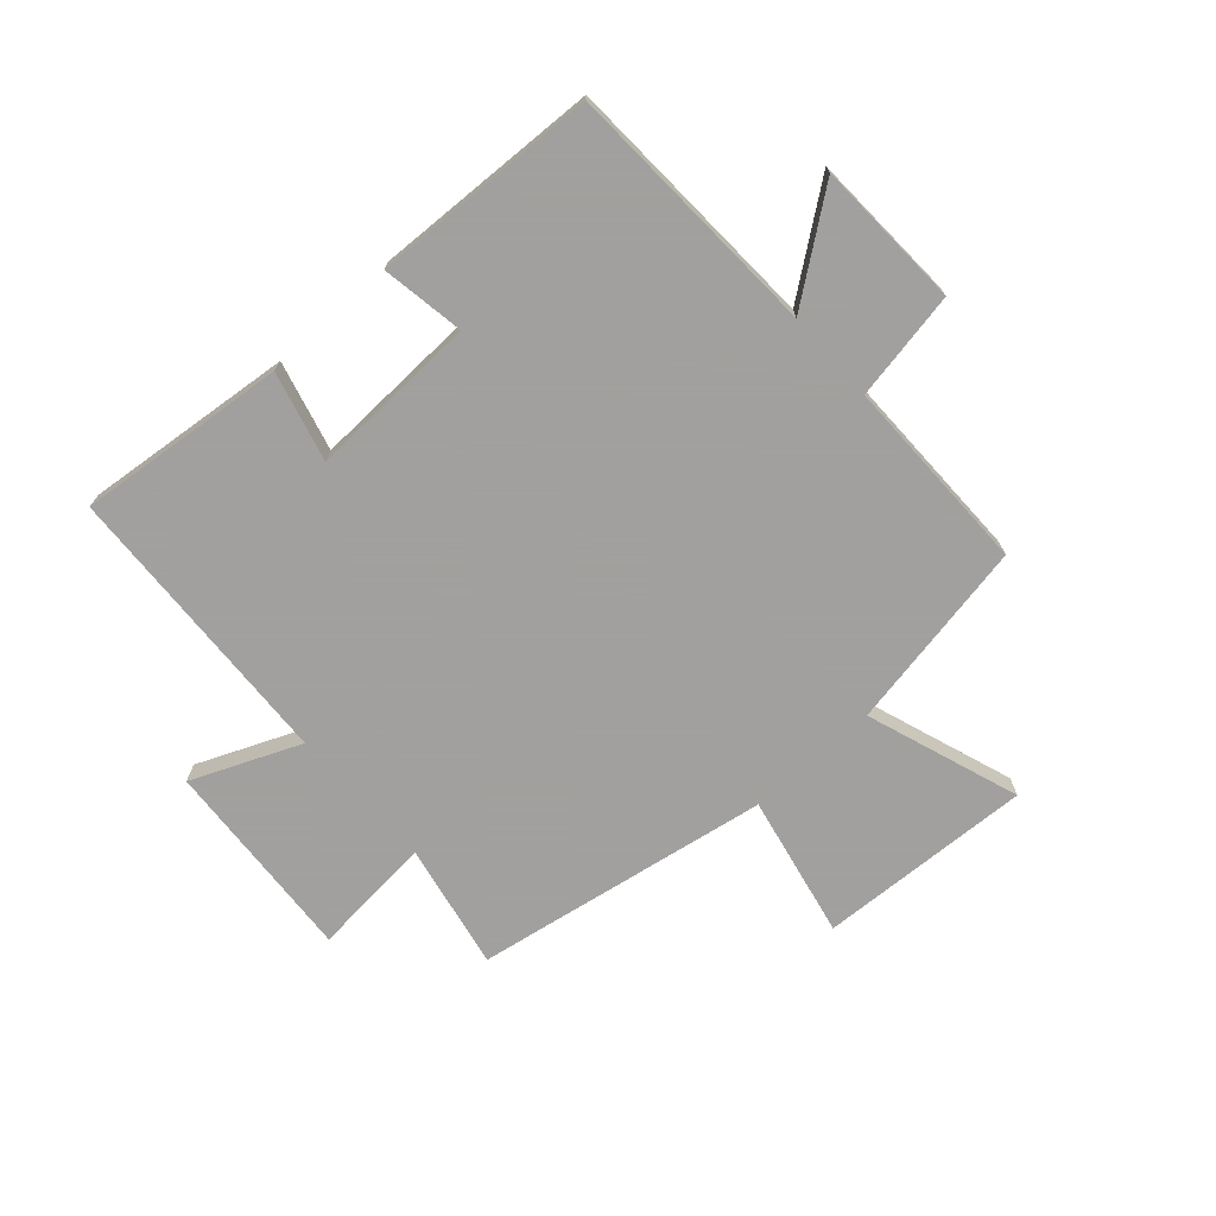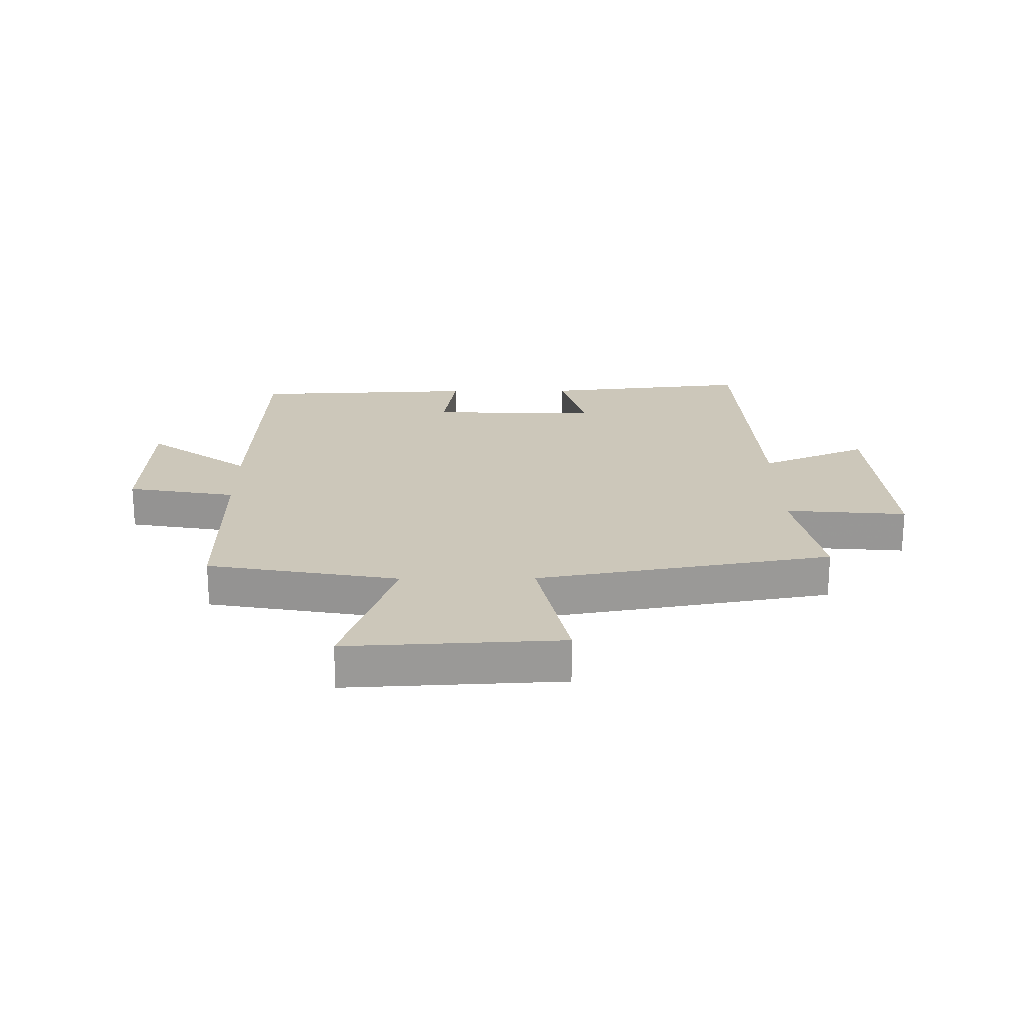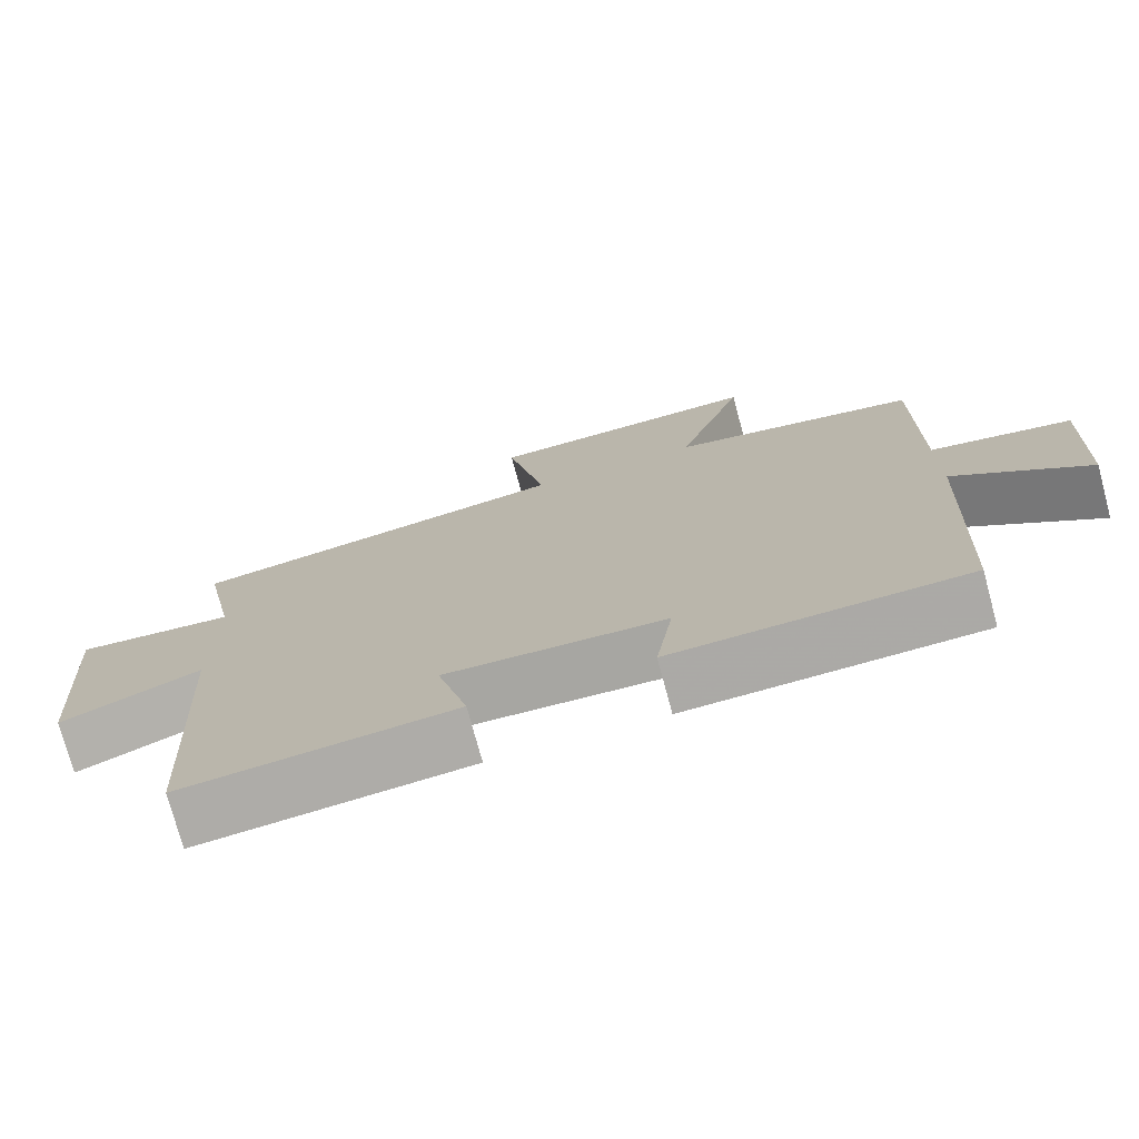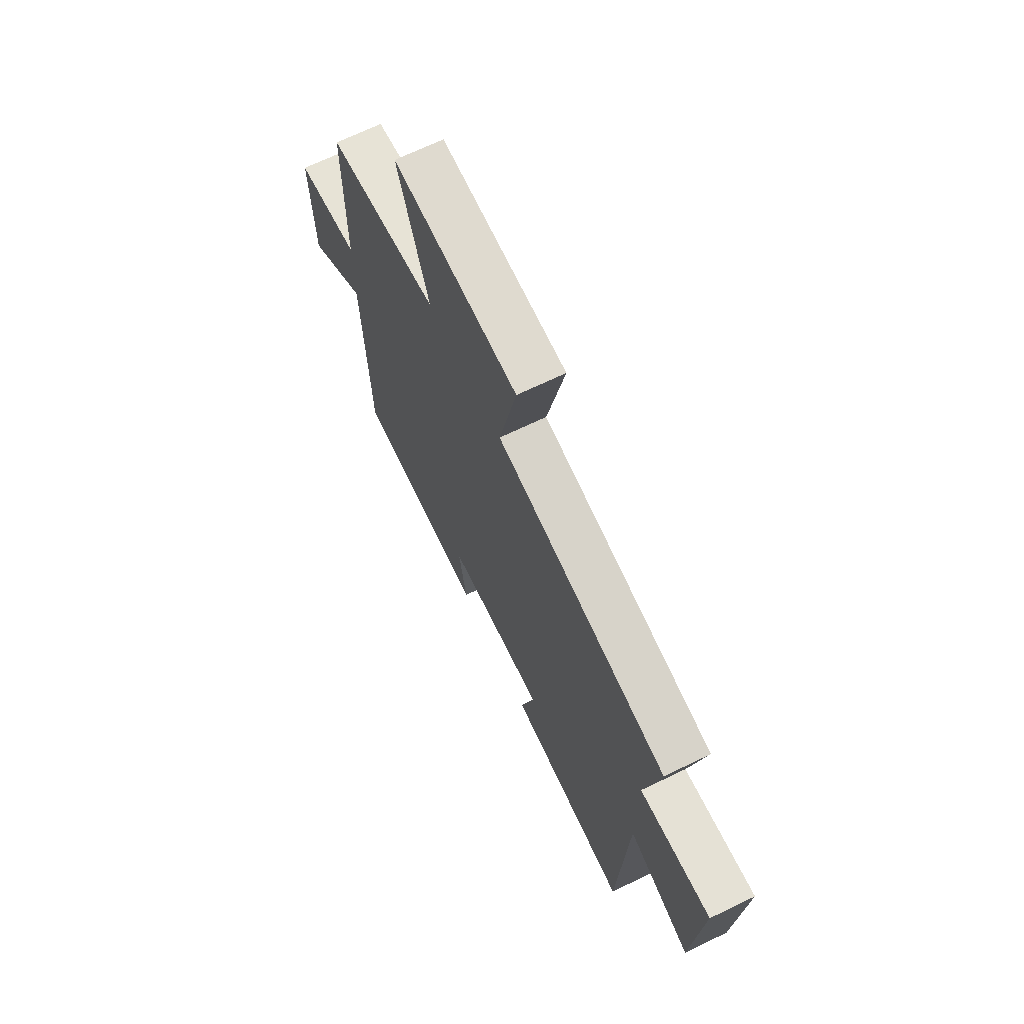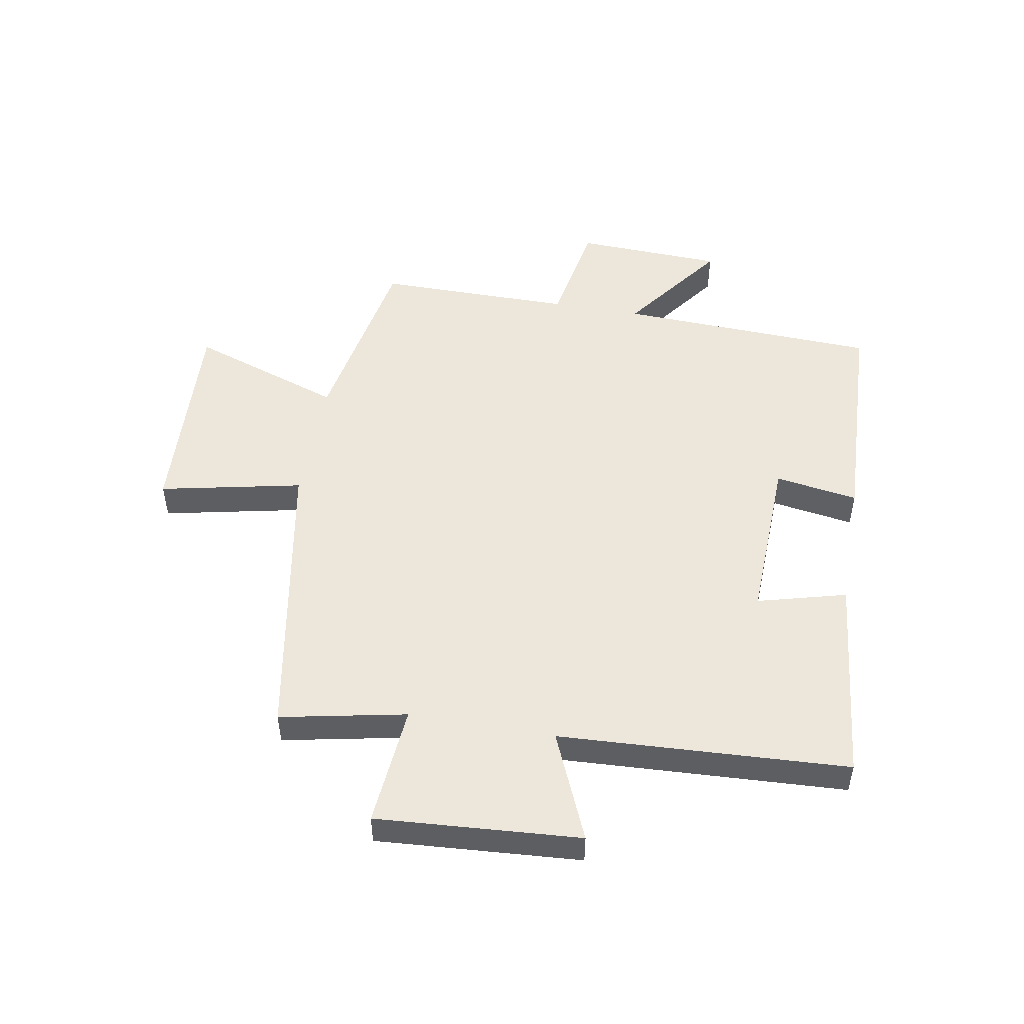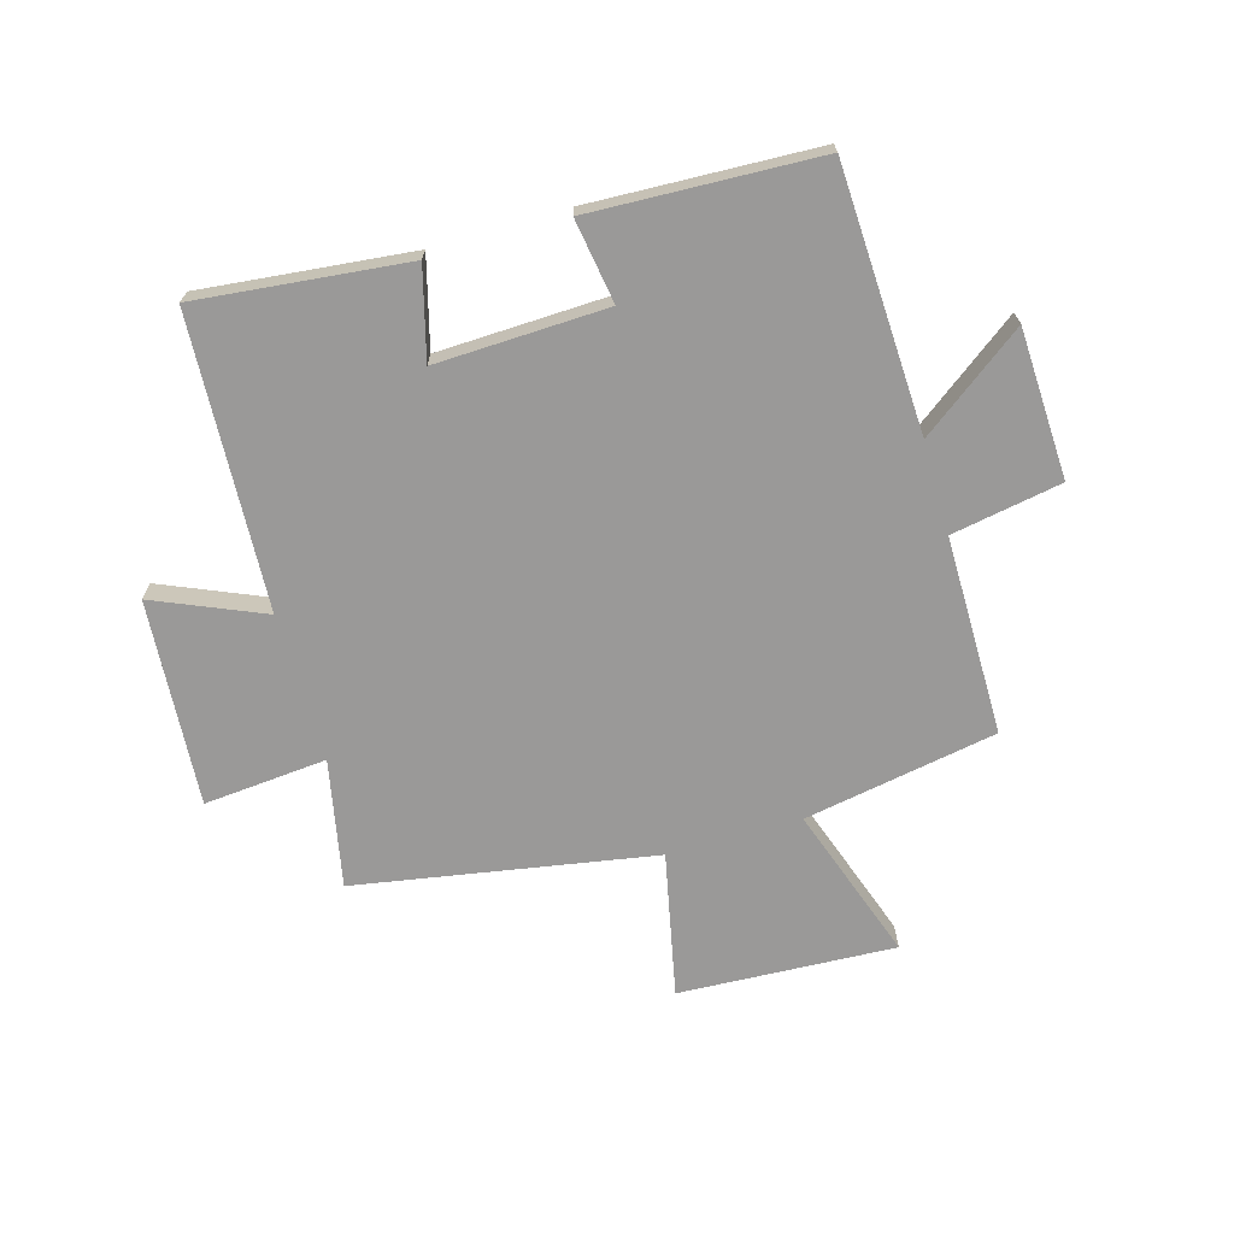
<metadata>
{"format":"obj","ext":"obj","renderer":"f3d","projection":"perspective","resolution":1024,"background":"white","views":[{"elev":-71.9,"azim":-138.0,"up":"+Y"},{"elev":21.3,"azim":-0.6,"up":"+Y"},{"elev":-74.8,"azim":-165.0,"up":"+Z"},{"elev":68.4,"azim":64.2,"up":"+Z"},{"elev":50.4,"azim":100.0,"up":"+Y"},{"elev":-69.1,"azim":-163.9,"up":"+Y"}]}
</metadata>
<code>
v 0.475 0.07 -0.537
v 0.123 0.07 -0.5
v 0.163 0.07 -0.35
v -0.123 0.07 -0.36
v -0.101 0.07 -0.5
v -0.482 0.07 -0.484
v -0.5 0.07 -0.044
v -0.674 0.07 -0.173
v -0.684 0.07 0.077
v -0.5 0.07 0.11
v -0.5 0.07 0.442
v -0.177 0.07 0.5
v -0.266 0.07 0.759
v 0.096 0.07 0.741
v 0.045 0.07 0.5
v 0.543 0.07 0.413
v 0.5 0.07 0.2
v 0.706 0.07 0.218
v 0.682 0.07 -0.126
v 0.5 0.07 -0.048
v 0.475 0 -0.537
v 0.123 0 -0.5
v 0.163 0 -0.35
v -0.123 0 -0.36
v -0.101 0 -0.5
v -0.482 0 -0.484
v -0.5 0 -0.044
v -0.674 0 -0.173
v -0.684 0 0.077
v -0.5 0 0.11
v -0.5 0 0.442
v -0.177 0 0.5
v -0.266 0 0.759
v 0.096 0 0.741
v 0.045 0 0.5
v 0.543 0 0.413
v 0.5 0 0.2
v 0.706 0 0.218
v 0.682 0 -0.126
v 0.5 0 -0.048
f 17 18 19 20
f 1 2 3
f 20 1 3
f 17 20 3
f 17 3 4
f 16 17 4
f 15 16 4
f 12 13 14 15
f 12 15 4
f 11 12 4
f 10 11 4
f 7 8 9 10
f 6 7 10
f 5 6 10
f 4 5 10
f 40 39 38 37
f 23 22 21
f 23 21 40
f 23 40 37
f 24 23 37
f 24 37 36
f 24 36 35
f 35 34 33 32
f 24 35 32
f 24 32 31
f 24 31 30
f 30 29 28 27
f 30 27 26
f 30 26 25
f 30 25 24
f 1 21 22 2
f 2 22 23 3
f 3 23 24 4
f 4 24 25 5
f 5 25 26 6
f 6 26 27 7
f 7 27 28 8
f 8 28 29 9
f 9 29 30 10
f 10 30 31 11
f 11 31 32 12
f 12 32 33 13
f 13 33 34 14
f 14 34 35 15
f 15 35 36 16
f 16 36 37 17
f 17 37 38 18
f 18 38 39 19
f 19 39 40 20
f 20 40 21 1

</code>
